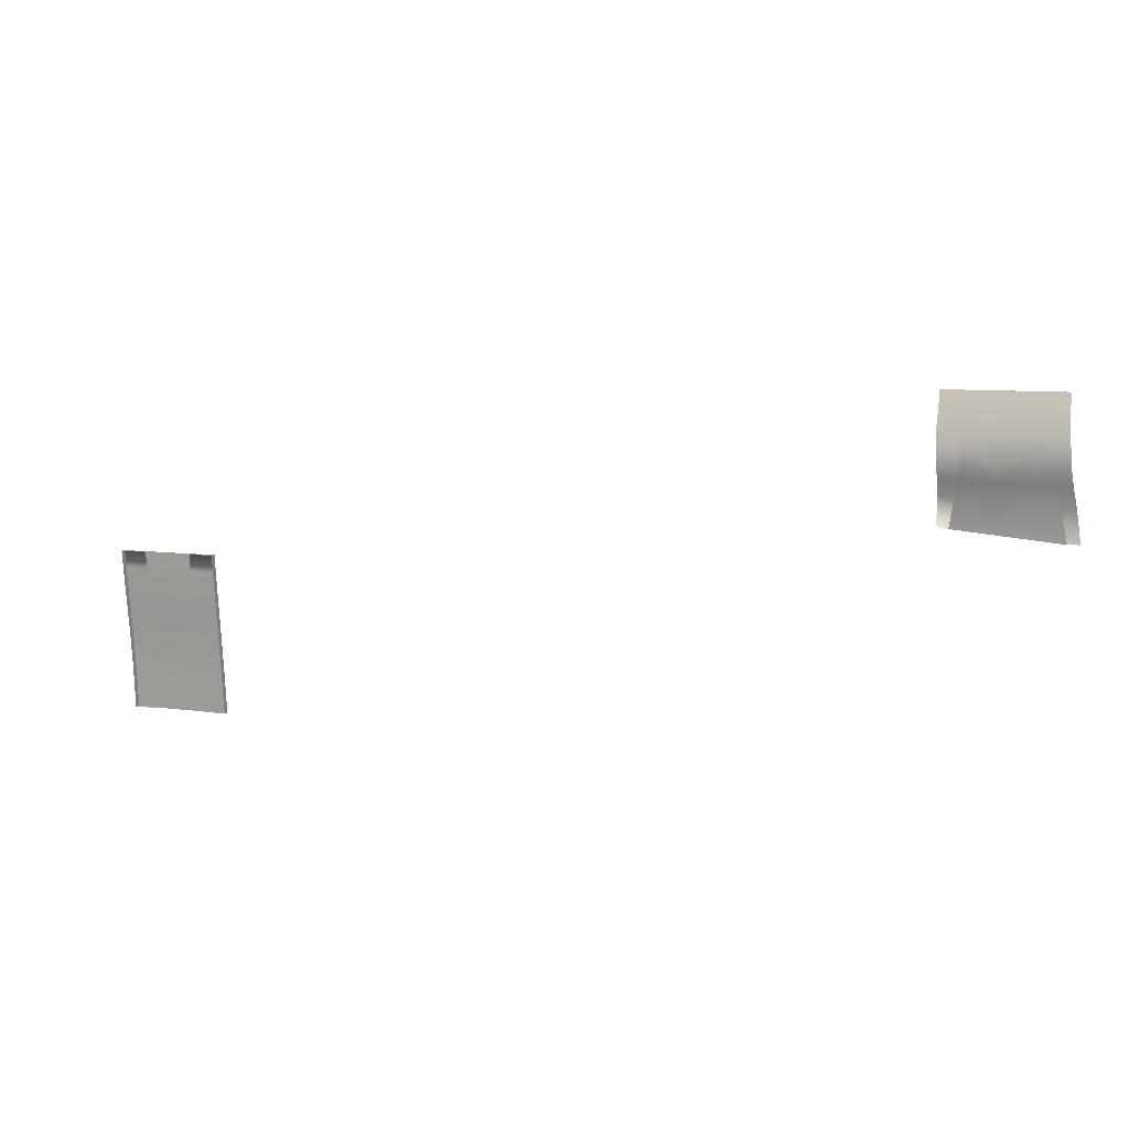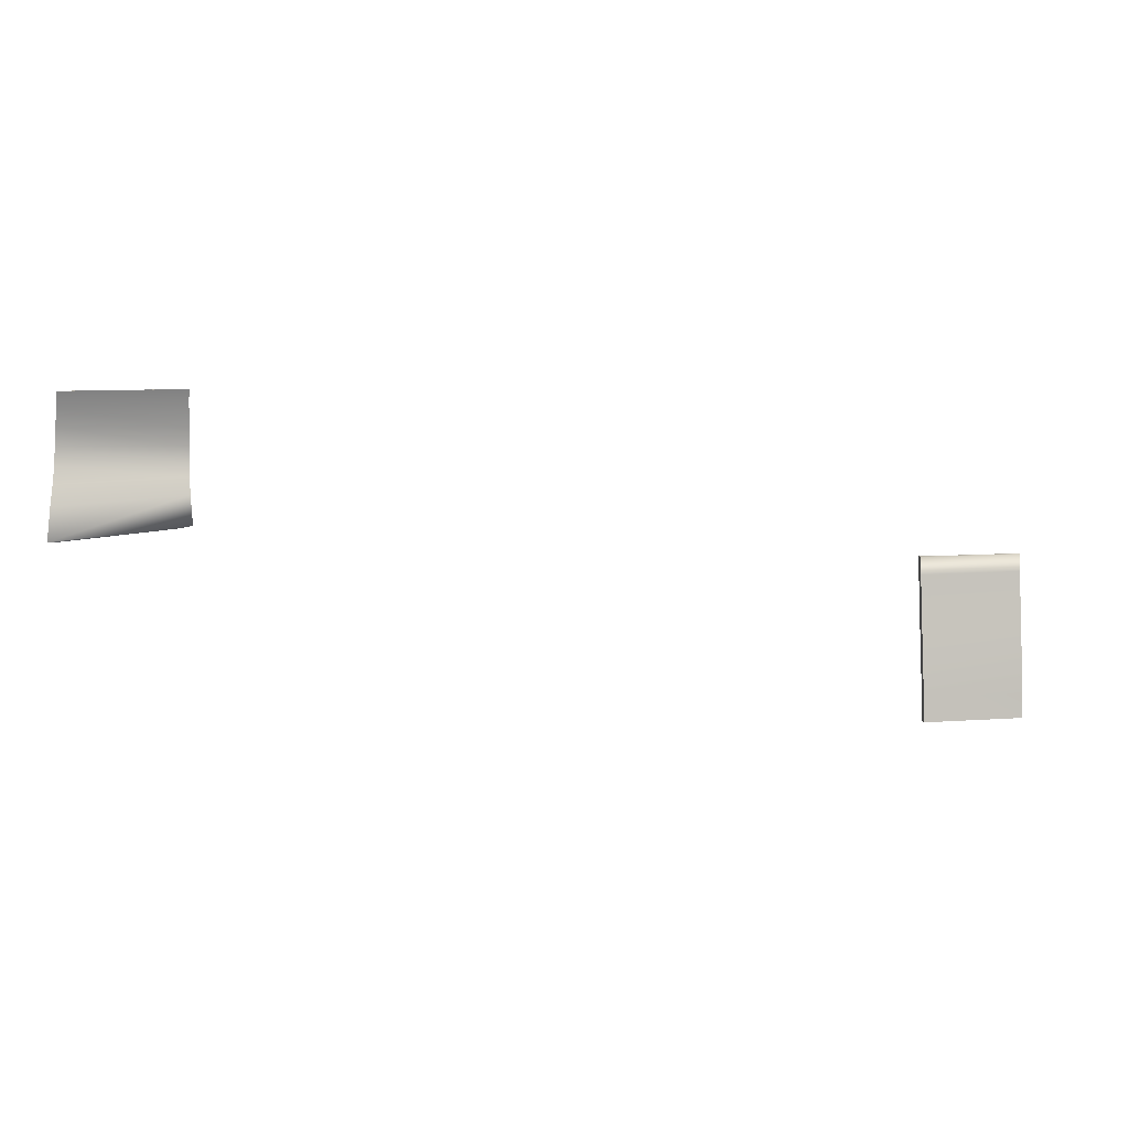
<metadata>
{"format":"obj","ext":"obj","renderer":"f3d","projection":"perspective","resolution":1024,"background":"white","views":[{"elev":7.5,"azim":-158.4,"up":"+Z"},{"elev":7.5,"azim":-12.2,"up":"+Z"}]}
</metadata>
<code>
o n14b17
v -132.1 14.07 -58.73
v 95.15 27.24 -103.8
v -132.2 12.54 -52.94
v 99.05 27.25 -103.8
v -132.1 10.72 -48.35
v 95.15 27.29 -103.3
v -167.3 14.05 -58.36
v 99.05 27.29 -103.3
v -166.8 12.52 -53.06
v 94.38 27.21 -104.1
v -166.7 10.71 -48.51
v 94.38 27.24 -103.8
v -143.1 14.45 -72.5
v 94.37 27.29 -103.3
v -148.3 14.46 -72.63
v 97.03 27.22 -104.1
v -153.5 14.46 -72.77
v 97.02 27.25 -103.8
v -158.7 14.46 -72.91
v 97.01 27.29 -103.3
v -158.3 15.69 -68.67
v 96.99 27.32 -103
v -153.4 15.69 -68.63
v 96.13 27.32 -103
v -148.5 15.68 -68.59
v 96.13 27.29 -103.3
v -143.6 15.68 -68.56
v 96.13 27.24 -103.8
v -142.6 12.62 -77.63
v 96.13 27.21 -104.1
v -148.2 12.63 -77.9
v 95.16 22.24 -148.3
v -153.8 12.63 -78.16
v 103.2 22.22 -148.4
v -159.4 12.63 -78.43
v 104.5 22.14 -149.2
v -160.6 11.48 -88.06
v 95.16 22.14 -149.2
v -154.3 11.48 -87.48
v 95.16 22.11 -149.5
v -148 11.48 -86.91
v 104.9 22.11 -149.5
v -141.7 11.48 -86.33
v 103.5 22.21 -148.6
v 95.16 22.21 -148.6
v 97.22 22.23 -148.3
v 97.22 22.21 -148.6
v 97.21 22.14 -149.2
v 91.3 27.5 -101.2
v 91.3 27.5 -101.2
v 97.22 22.11 -149.5
v 83.09 28.11 -101.2
v 83.09 28.11 -101.2
v 96.81 22.23 -148.3
v 89.1 28.11 -101.2
v 96.83 22.21 -148.6
v 108.9 28.1 -101.2
v 96.83 22.14 -149.2
v 106.7 27.5 -101.2
v 106.7 27.5 -101.2
v 96.83 22.11 -149.5
v 114.9 28.1 -101.2
v 114.9 28.1 -101.2
v 94.44 22.24 -148.3
v 94.44 22.21 -148.6
v 94.44 22.14 -149.2
v 94.44 22.11 -149.5
v 96.83 22.18 -148.9
v 97.21 22.18 -148.9
v 96.13 27.27 -103.5
v 97.02 27.27 -103.5
v -135.4 11.48 -85.75
v -166.8 11.49 -88.64
v -139.5 11.48 -48.38
v -158.8 11.48 -48.47
v 106.7 24.83 -123.3
v 106.7 22.67 -143.2
v 114.8 23.2 -143.4
v 114.9 22.6 -150.8
v 114.9 22.6 -150.8
v 114.8 25.32 -123.4
v 114.8 23.84 -136.3
v 114.8 24.56 -129.6
v 106.7 23.35 -136.1
v 106.7 24.08 -129.5
v 83.12 23.38 -142.8
v 83.09 24.15 -135.6
v 83.06 25.64 -123.1
v 83.07 24.91 -129.1
v 106.7 26.98 -106.5
v 114.9 27.49 -106.4
v 114.8 26.08 -117.5
v 106.7 25.59 -117.5
v 83.05 26.34 -117.4
v 83.05 27.57 -106.7
v 114.8 21.51 -143.4
v 114.8 21.51 -143.4
v 114.9 20.91 -150.7
v 114.9 20.91 -150.7
v 114.8 22.16 -136.3
v 114.8 22.16 -136.3
v 114.8 23.63 -123.4
v 114.8 23.63 -123.4
v 114.8 22.88 -129.6
v 114.8 22.88 -129.6
v 83.09 20.91 -150.7
v 83.09 20.91 -150.7
v 83.12 21.7 -142.8
v 83.12 21.7 -142.8
v 83.09 22.47 -135.6
v 83.09 22.47 -135.6
v 83.07 23.22 -129.1
v 83.07 23.22 -129.1
v 83.06 23.96 -123.1
v 83.06 23.96 -123.1
v 114.8 24.39 -117.5
v 114.8 24.39 -117.5
v 114.9 25.81 -106.4
v 114.9 25.81 -106.4
v 114.9 26.42 -101.2
v 114.9 26.42 -101.2
v 83.05 24.66 -117.4
v 83.05 24.66 -117.4
v 83.05 25.89 -106.7
v 83.05 25.89 -106.7
v 83.09 26.43 -101.2
v 83.09 26.43 -101.2
v 114.8 26.81 -111.9
v 106.7 26.32 -111.9
v 83.04 26.99 -112
v 114.8 25.13 -111.9
v 114.8 25.13 -111.9
v 83.04 25.31 -112
v 83.04 25.31 -112
v 86.45 22.6 -150.7
v 86.46 28.11 -101.2
v 111.4 22.6 -150.7
v 83.09 22.6 -150.7
v 83.09 22.6 -150.7
v 111.4 28.1 -101.2
v 91.3 22 -150.7
v 91.3 22 -150.7
v 89.1 22.6 -150.7
v 106.7 22 -150.7
v 106.7 22 -150.7
v 108.9 22.6 -150.7
v 91.34 22.76 -142.9
v 91.32 23.51 -135.8
v 91.3 24.99 -123.2
v 91.31 24.25 -129.3
v 91.3 25.7 -117.4
v 91.32 26.96 -106.6
v 91.3 26.36 -112
v 95.19 22.74 -143
v 95.15 22 -150.7
v 95.16 23.47 -135.9
v 95.14 24.95 -123.2
v 95.15 24.21 -129.3
v 95.14 25.67 -117.5
v 95.16 26.97 -106.6
v 95.15 27.5 -101.2
v 95.14 26.35 -111.9
v 94.38 24.22 -129.3
v 94.38 26.35 -112
v -139.1 15.89 -63.87
v 94.42 22.74 -143
v -137 12.62 -77.37
v 94.4 23.47 -135.9
v 94.37 24.96 -123.2
v 94.37 25.68 -117.5
v 94.39 26.97 -106.6
v 94.44 22 -150.7
v 94.36 27.5 -101.2
v 92.84 24.24 -129.3
v -137.9 14.45 -72.36
v 92.84 26.36 -112
v 92.88 22.75 -143
v 92.86 23.49 -135.8
v 92.84 24.98 -123.2
v -138.7 15.68 -68.52
v 92.83 25.69 -117.5
v 92.85 26.97 -106.6
v -165.1 12.64 -78.69
v 95.17 22.37 -146.8
v 94.43 22.37 -146.8
v 91.32 22.38 -146.8
v 92.88 22.38 -146.8
v 95.17 22.43 -146.2
v -163.9 14.47 -73.05
v 94.43 22.44 -146.2
v -162.2 15.89 -63.73
v 92.88 22.44 -146.2
v -163.1 15.69 -68.7
v 93.48 22.38 -146.8
v 93.47 22.44 -146.2
v 93.47 22.75 -143
v 93.41 23.48 -135.8
v 93.42 24.23 -129.3
v -139.1 13.28 -52.94
v 93.37 24.97 -123.2
v 93.36 25.69 -117.5
v 93.4 26.36 -112
v -138.9 14.85 -58.65
v 93.45 26.97 -106.6
v 95.15 27.32 -103
v 94.37 27.32 -103
v 91.31 27.32 -103
v 92.88 27.32 -103
v 93.49 27.32 -103
v -160.5 14.82 -58.45
v 91.31 27.15 -104.7
v -159.4 13.29 -53.03
v 92.86 27.15 -104.7
v 93.47 27.15 -104.7
v 94.38 27.15 -104.7
v -132.4 11.85 -76.76
v 95.15 27.15 -104.7
v -132 10.71 -85.06
v 91.32 27.08 -105.5
v -132.5 13.68 -71.96
v 92.86 27.07 -105.5
v -132.2 15.12 -63.92
v 93.46 27.07 -105.5
v -132.4 14.91 -68.38
v 94.38 27.07 -105.5
v -170.3 10.72 -88.63
v 95.16 27.08 -105.5
v -169.2 11.87 -79.29
v 99.05 27.32 -103
v -168.4 13.7 -73.44
v 99.07 26.97 -106.5
v -167.9 14.92 -68.84
v 95.15 27.21 -104.1
v -167.6 15.12 -63.68
v 99.06 27.22 -104
f 67 155 172
f 155 67 40
f 66 40 67
f 40 66 38
f 65 38 66
f 38 65 45
f 32 45 65
f 45 32 56
f 54 56 32
f 56 54 46
f 184 46 54
f 46 184 188
f 185 188 184
f 188 185 190
f 194 190 185
f 190 194 195
f 187 195 194
f 195 187 192
f 186 192 187
f 192 186 147
f 235 90 231
f 90 235 4
f 16 4 235
f 4 16 18
f 28 18 16
f 18 28 70
f 2 70 28
f 70 2 6
f 14 6 2
f 6 14 205
f 206 205 14
f 205 206 173
f 209 173 206
f 130 125 95
f 125 130 134
f 94 134 130
f 134 94 123
f 88 123 94
f 123 88 115
f 89 115 88
f 115 89 113
f 87 113 89
f 113 87 111
f 86 111 87
f 111 86 109
f 107 109 86
f 73 218 226
f 218 73 37
f 35 37 73
f 37 35 39
f 33 39 35
f 39 33 41
f 31 41 33
f 41 31 43
f 29 43 31
f 43 29 72
f 167 72 29
f 173 207 50
f 207 173 208
f 209 208 173
f 208 209 214
f 215 214 209
f 214 215 225
f 227 225 215
f 225 227 160
f 231 160 227
f 160 231 129
f 90 129 231
f 154 84 77
f 84 154 156
f 166 156 154
f 156 166 168
f 196 168 166
f 168 196 197
f 177 197 196
f 197 177 178
f 147 178 177
f 178 147 148
f 68 58 38
f 58 68 48
f 69 48 68
f 48 69 44
f 47 44 69
f 44 47 34
f 46 34 47
f 34 46 154
f 188 154 46
f 154 188 190
f 7 1 9
f 1 7 222
f 234 222 7
f 222 234 224
f 232 224 234
f 224 232 220
f 230 220 232
f 220 230 216
f 228 216 230
f 216 228 226
f 156 85 84
f 85 156 158
f 168 158 156
f 158 168 163
f 197 163 168
f 163 197 198
f 178 198 197
f 198 178 174
f 148 174 178
f 174 148 150
f 158 76 85
f 76 158 157
f 163 157 158
f 157 163 169
f 198 169 163
f 169 198 200
f 174 200 198
f 200 174 179
f 150 179 174
f 179 150 149
f 157 93 76
f 93 157 159
f 169 159 157
f 159 169 170
f 200 170 169
f 170 200 201
f 179 201 200
f 201 179 181
f 149 181 179
f 181 149 151
f 153 181 151
f 181 153 176
f 152 176 153
f 176 152 182
f 221 182 152
f 182 221 204
f 223 204 221
f 204 223 171
f 225 171 223
f 171 225 160
f 14 209 206
f 209 14 12
f 2 12 14
f 12 2 233
f 28 233 2
f 233 28 30
f 16 30 28
f 30 16 227
f 235 227 16
f 227 235 231
f 161 205 173
f 205 161 24
f 22 24 161
f 24 22 26
f 20 26 22
f 26 20 70
f 71 70 20
f 70 71 18
f 4 18 71
f 29 175 167
f 175 29 13
f 31 13 29
f 13 31 15
f 17 15 31
f 15 17 23
f 21 23 17
f 23 21 191
f 193 191 21
f 132 128 119
f 128 132 92
f 117 92 132
f 92 117 81
f 103 81 117
f 81 103 83
f 105 83 103
f 83 105 101
f 124 118 120
f 118 124 131
f 133 131 124
f 131 133 116
f 122 116 133
f 116 122 102
f 114 102 122
f 102 114 112
f 58 40 38
f 40 58 61
f 51 61 58
f 61 51 155
f 42 155 51
f 155 42 145
f 77 145 42
f 48 51 58
f 51 48 36
f 44 36 48
f 36 44 77
f 34 77 44
f 77 34 154
f 13 180 175
f 180 13 27
f 15 27 13
f 27 15 25
f 23 25 15
f 25 23 191
f 33 17 31
f 17 33 19
f 35 19 33
f 19 35 189
f 183 189 35
f 223 214 225
f 214 223 213
f 221 213 223
f 213 221 219
f 152 219 221
f 32 184 54
f 184 32 185
f 64 185 32
f 185 64 194
f 187 194 64
f 8 4 71
f 4 8 90
f 229 90 8
f 90 229 60
f 161 60 229
f 233 10 12
f 10 233 215
f 217 215 233
f 215 217 227
f 30 227 217
f 202 170 201
f 170 202 164
f 204 164 202
f 164 204 171
f 176 201 181
f 201 176 202
f 182 202 176
f 202 182 204
f 164 159 170
f 159 164 162
f 171 162 164
f 162 171 160
f 20 8 71
f 8 20 229
f 22 229 20
f 229 22 161
f 65 64 32
f 64 65 187
f 66 187 65
f 187 66 67
f 98 137 79
f 137 98 146
f 144 146 98
f 68 47 69
f 47 68 56
f 45 56 68
f 98 141 144
f 141 98 106
f 108 106 98
f 106 143 141
f 143 106 135
f 138 135 106
f 67 186 187
f 186 67 142
f 172 142 67
f 126 136 52
f 136 126 55
f 49 55 126
f 9 5 11
f 5 9 3
f 1 3 9
f 203 212 199
f 212 203 210
f 165 210 203
f 119 63 121
f 63 119 91
f 128 91 119
f 218 43 72
f 43 218 41
f 39 41 218
f 192 177 196
f 177 192 147
f 6 26 70
f 26 6 205
f 195 196 166
f 196 195 192
f 129 162 160
f 162 129 93
f 211 213 219
f 213 211 207
f 213 208 214
f 208 213 207
f 190 166 154
f 166 190 195
f 10 209 12
f 209 10 215
f 112 104 102
f 104 112 110
f 96 108 98
f 108 96 100
f 100 110 108
f 110 100 104
f 97 78 82
f 78 97 99
f 140 120 62
f 120 140 57
f 193 19 189
f 19 193 21
f 101 82 83
f 82 101 97
f 27 165 180
f 165 27 25
f 191 165 25
f 165 191 210
f 74 212 75
f 212 74 199
f 59 120 57
f 120 59 49
f 53 125 127
f 125 53 95
f 126 120 49
f 120 126 124
f 36 42 51
f 42 36 77
f 24 26 205
f 139 107 86
f 80 78 99
f 217 233 30
f 159 162 93
f 5 75 11
f 19 21 17
f 37 39 218
f 35 73 183
f 218 216 226
f 40 61 155
f 56 46 47
f 38 45 68

</code>
